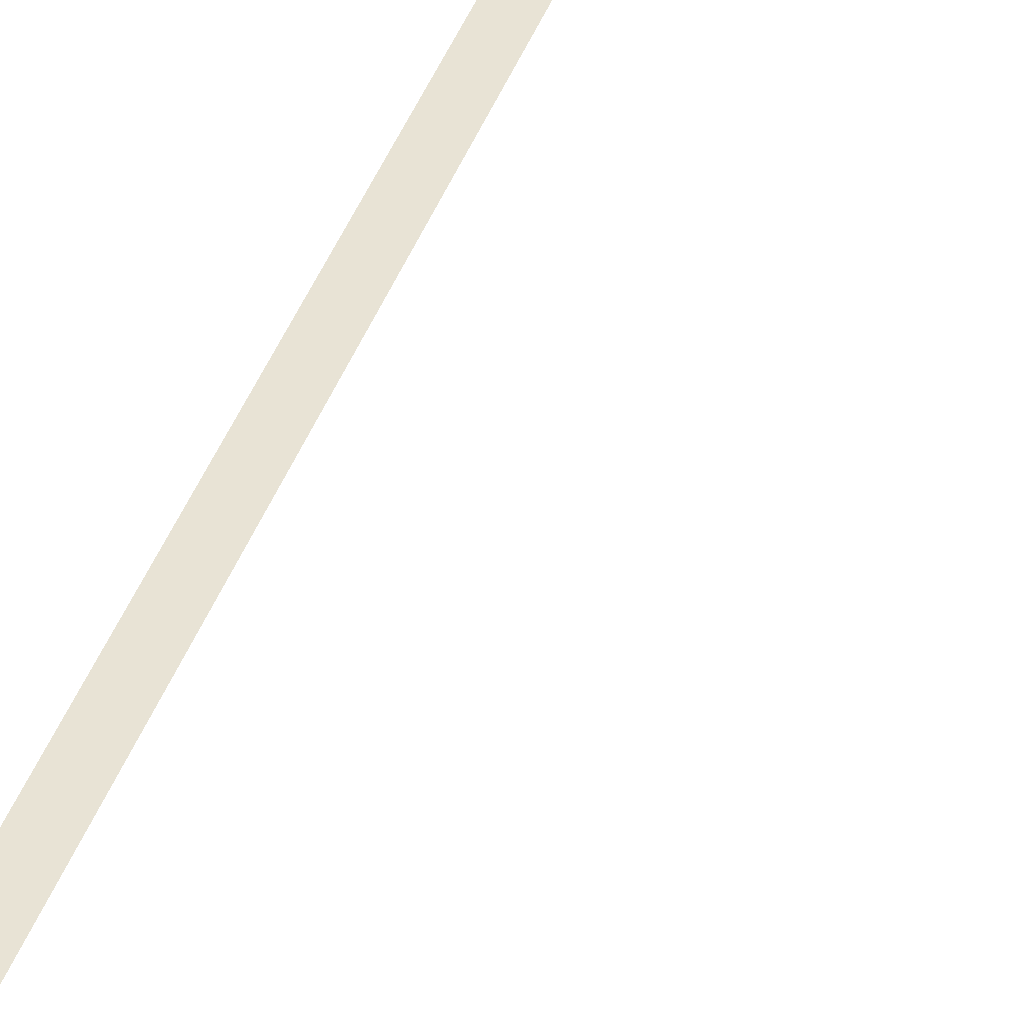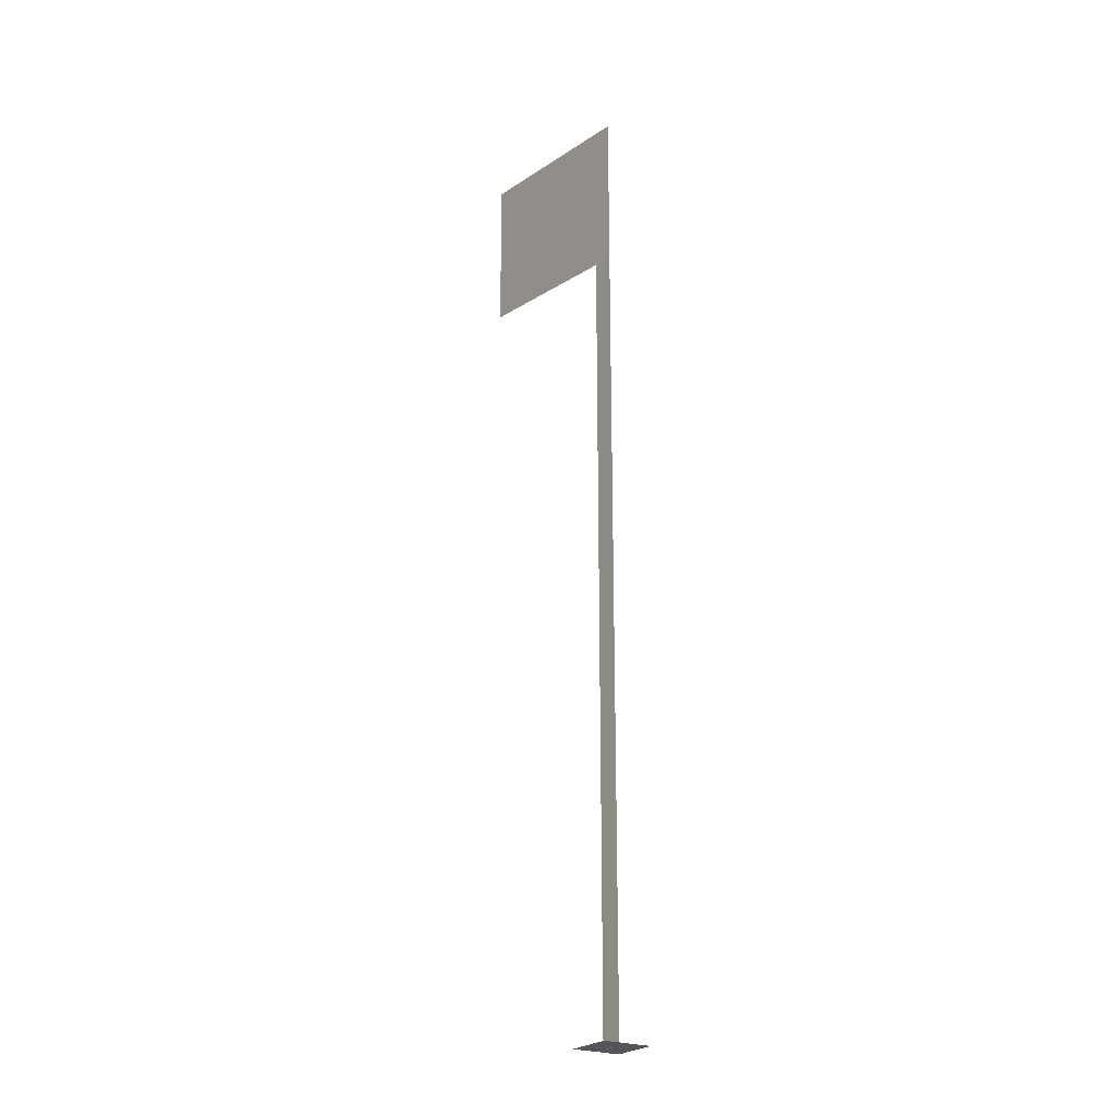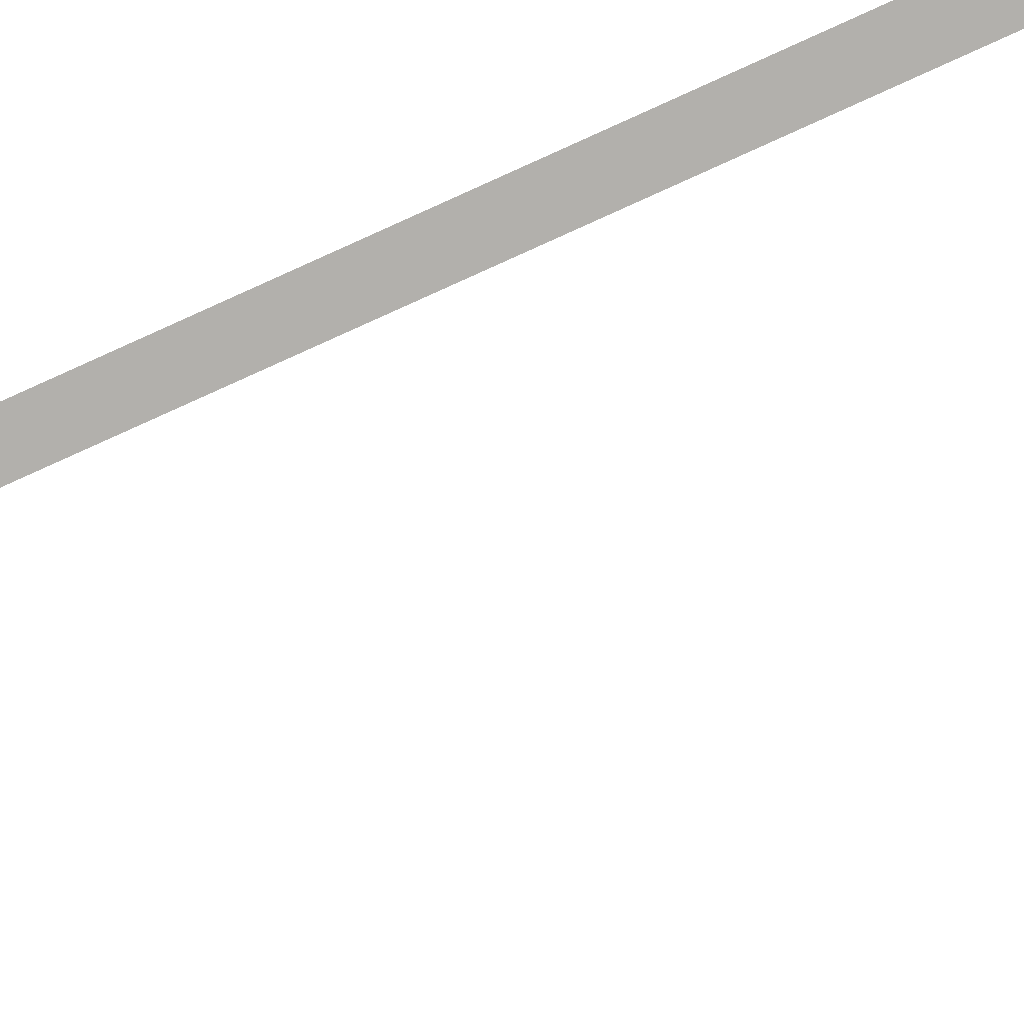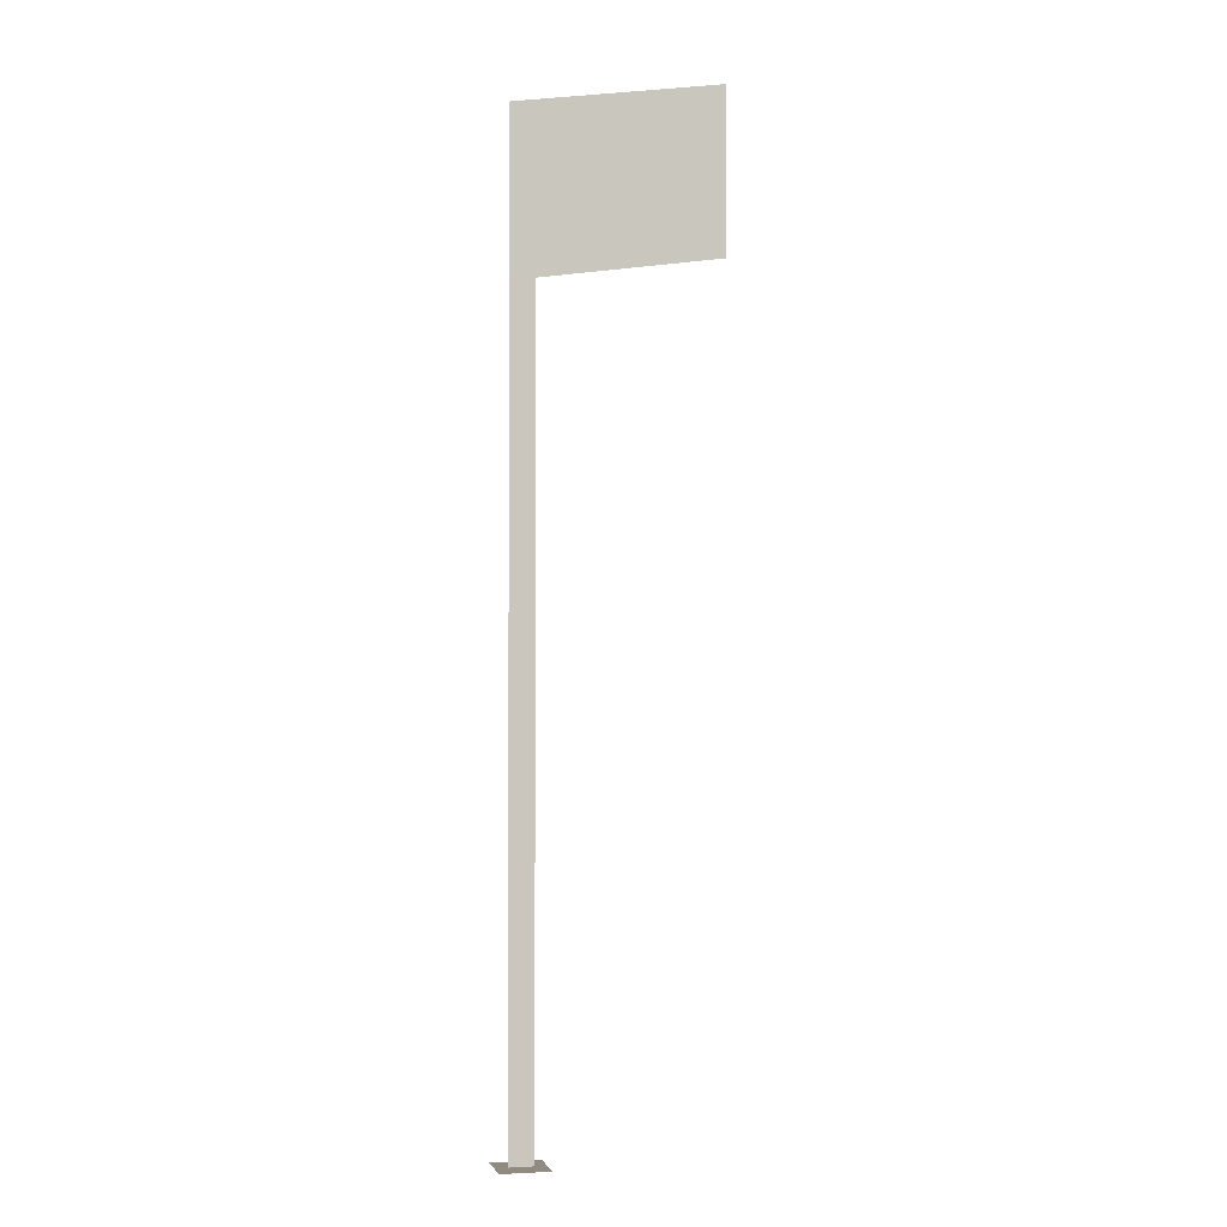
<metadata>
{"format":"obj","ext":"obj","renderer":"f3d","projection":"perspective","resolution":1024,"background":"white","views":[{"elev":41.0,"azim":-161.3,"up":"+Y"},{"elev":-24.0,"azim":57.0,"up":"+Z"},{"elev":-78.6,"azim":114.4,"up":"+Y"},{"elev":-2.1,"azim":166.7,"up":"+Z"}]}
</metadata>
<code>
v -0.02147 0.09865 -0.2566
v -0.1354 0.09865 -0.2566
v -0.1354 0.09865 4.492
v -0.02147 0.09865 4.492
v -0.1923 1.809e-08 -0.2566
v -0.1923 1.809e-08 4.492
v -0.1354 -0.09865 -0.2566
v -0.1354 -0.09865 4.492
v -0.02147 -0.09865 -0.2566
v -0.02147 -0.09865 4.492
v 0.03548 0 -0.2566
v 0.03548 0 4.492
v -0.146 -0.146 0.0002478
v 0.146 -0.146 0.0002478
v 0.146 0.146 0.0002478
v -0.146 0.146 0.0002478
v -0.0763 -0.0003504 -0.0003934
v 0.07134 -2.238e-14 -0.0004824
v 0.07134 -2.238e-14 4.825
v -0.0763 -0.0003504 4.825
v -1.172 -0.03402 4.988
v -1.172 -0.03402 5.974
v 0.07134 -2.238e-14 5.787
v 0.07134 -2.238e-14 4.801
g flag_C
f 1 2 3 4
f 2 5 6 3
f 5 7 8 6
f 7 9 10 8
f 9 11 12 10
f 11 1 4 12
f 1 11 9 7 5 2
f 4 3 6 8 10 12
g flag_shadow
f 13 14 15 16
g flagPole
f 17 18 19 20
g flag_model
f 21 22 23 24

</code>
